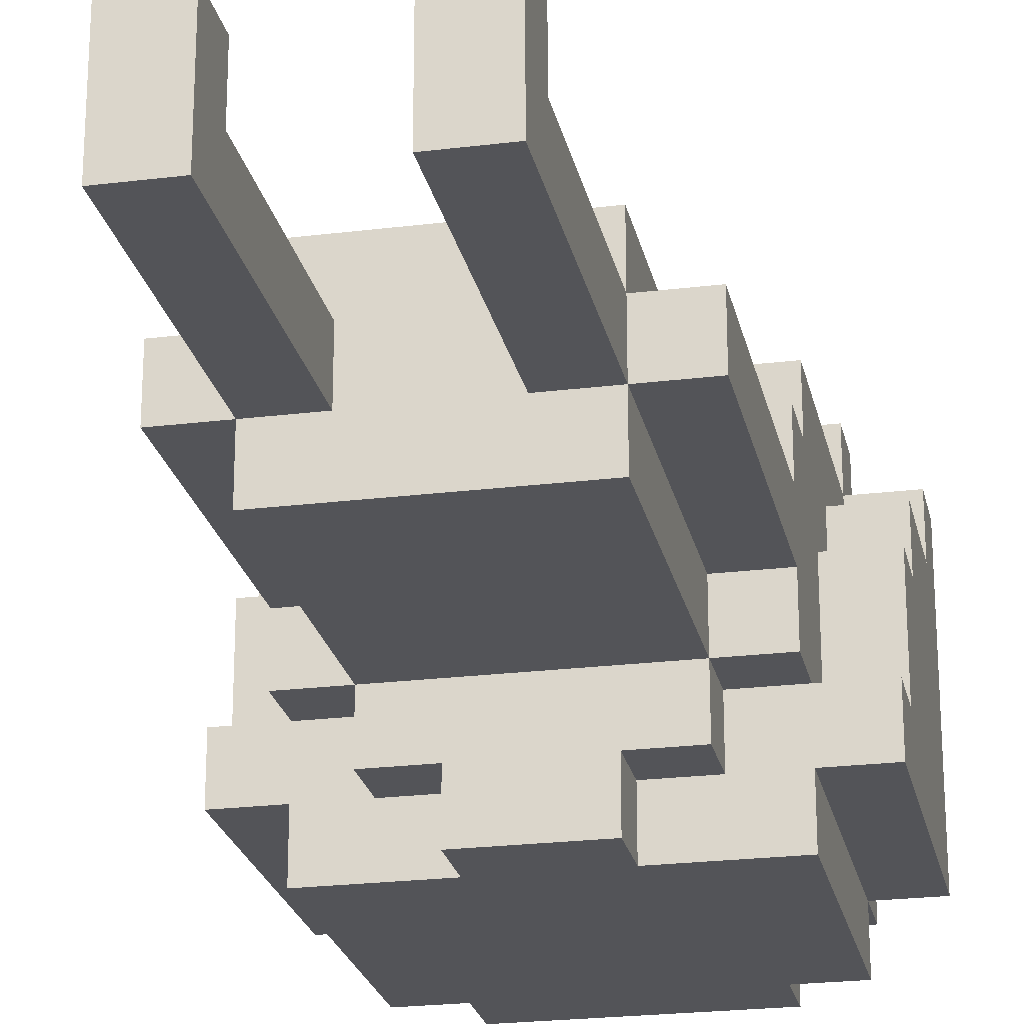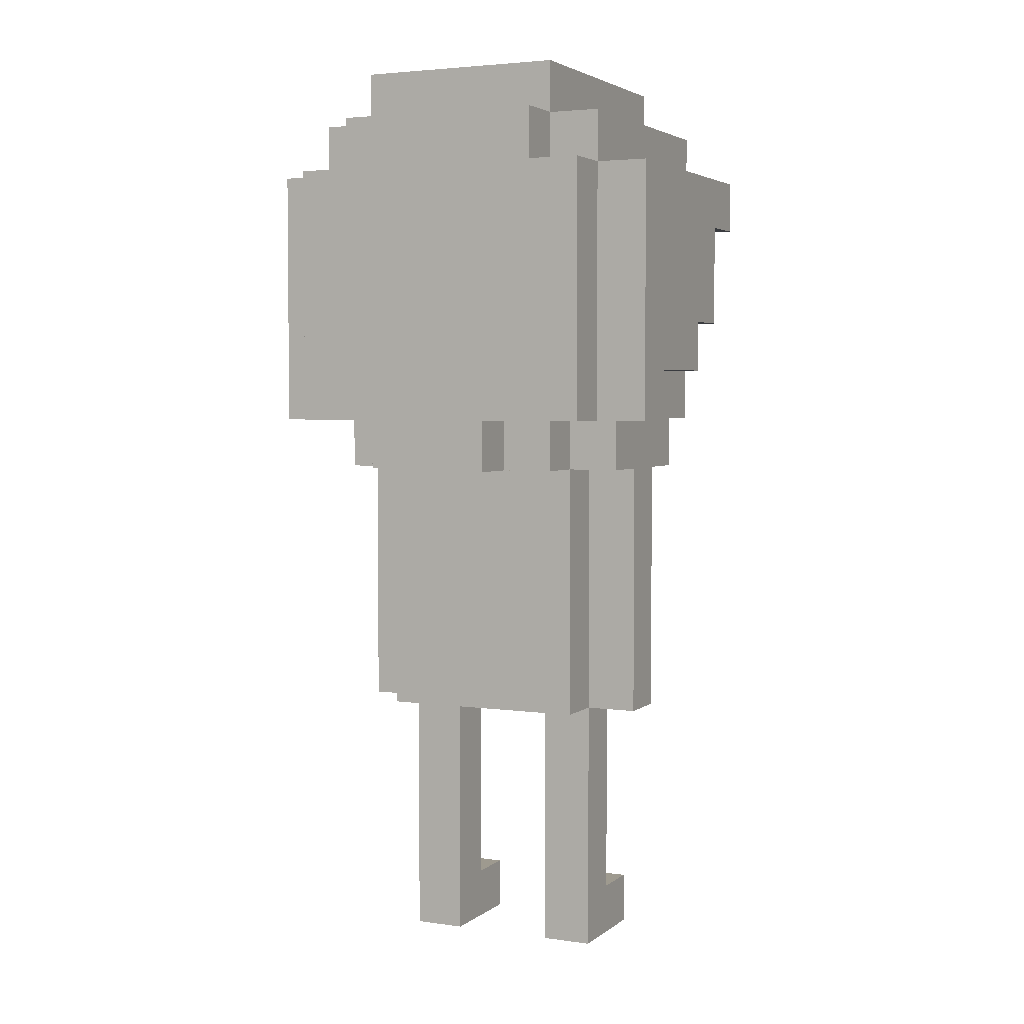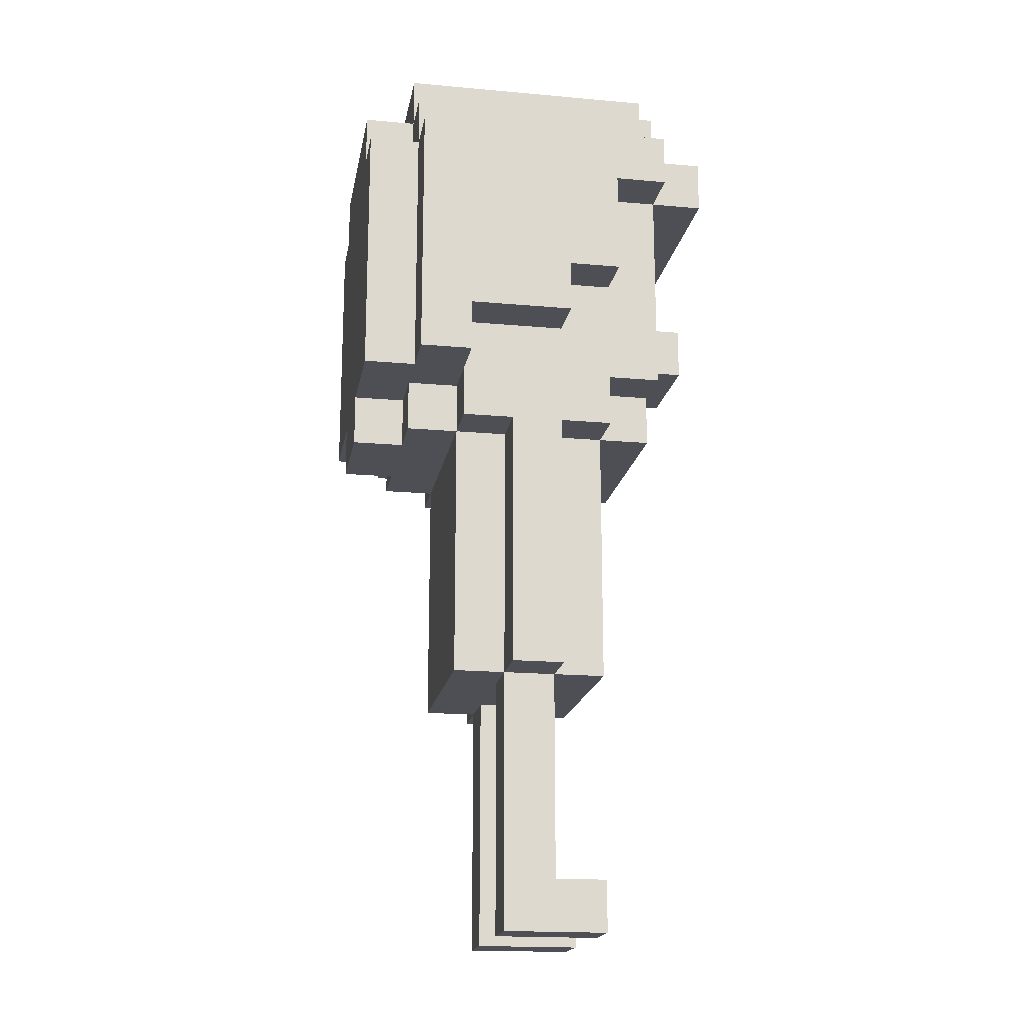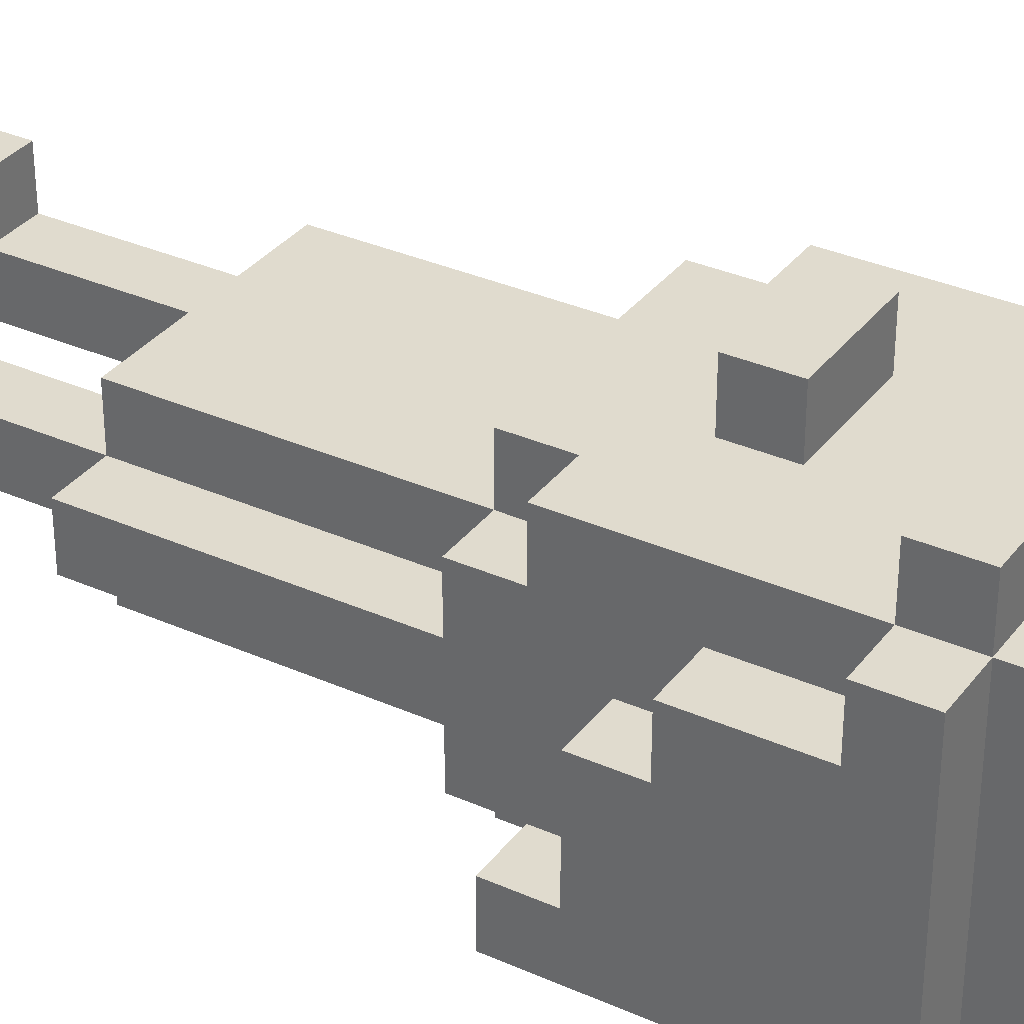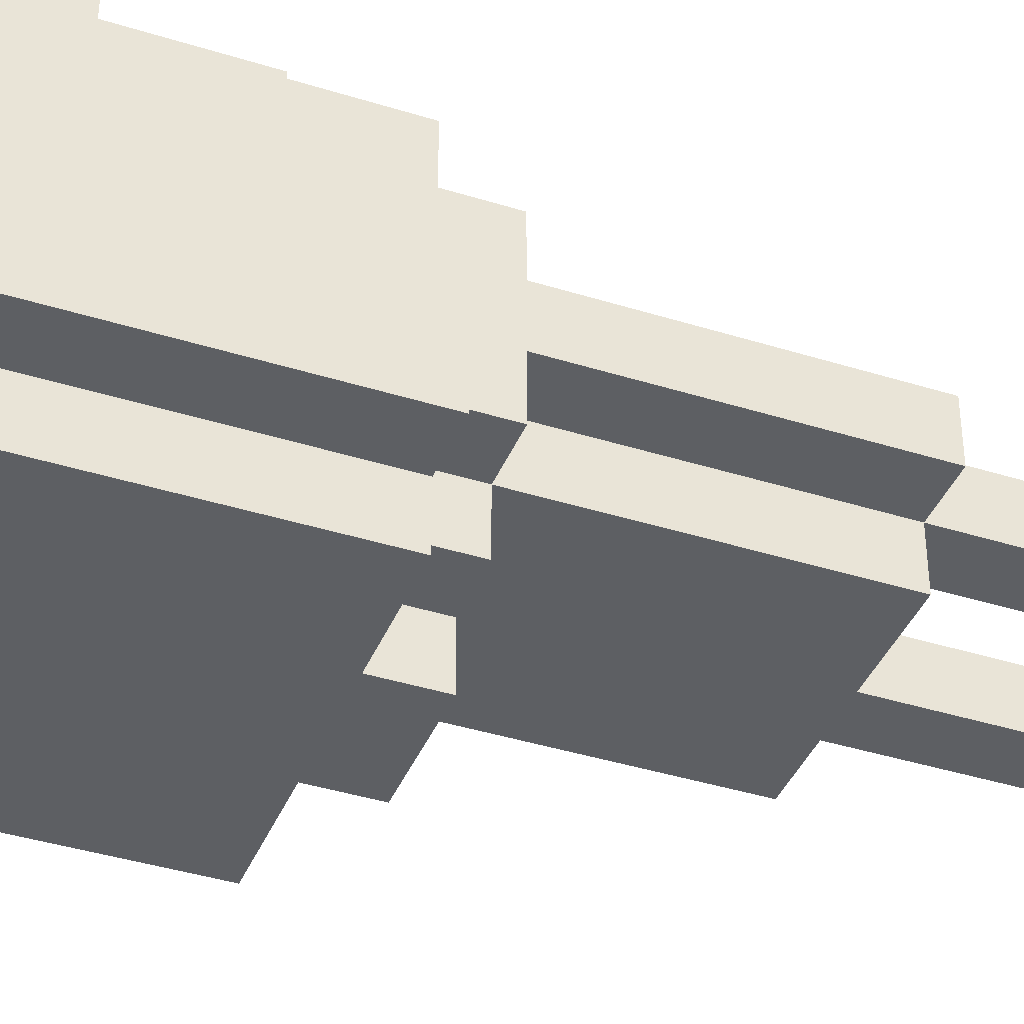
<metadata>
{"format":"obj","ext":"obj","renderer":"f3d","projection":"perspective","resolution":1024,"background":"white","views":[{"elev":-23.4,"azim":11.8,"up":"+Z"},{"elev":3.6,"azim":-154.8,"up":"+Y"},{"elev":-18.3,"azim":-99.9,"up":"+Y"},{"elev":33.5,"azim":121.3,"up":"+Z"},{"elev":-40.0,"azim":-111.2,"up":"+Z"}]}
</metadata>
<code>
v -4 11 -2
v -4 11 -3
v -4 12 -0
v -4 12 -1
v -4 12 -2
v -4 13 1
v -4 13 -0
v -4 14 1
v -4 14 -1
v -4 15 2
v -4 15 1
v -4 16 2
v -4 16 -3
v -3 5 -0
v -3 5 -1
v -3 9 -0
v -3 9 -1
v -3 10 1
v -3 10 -0
v -3 10 -1
v -3 10 -2
v -3 11 2
v -3 11 1
v -3 11 -2
v -3 11 -3
v -3 11 -4
v -3 12 -0
v -3 12 -1
v -3 12 -2
v -3 13 1
v -3 13 -0
v -3 14 1
v -3 15 3
v -3 15 2
v -3 15 1
v -3 16 3
v -3 16 2
v -3 16 -3
v -3 16 -4
v -3 17 2
v -3 17 -3
v -2 0 1
v -2 0 -1
v -2 1 1
v -2 1 -0
v -2 1 -1
v -2 5 1
v -2 5 -0
v -2 5 -1
v -2 5 -2
v -2 6 1
v -2 6 -0
v -2 6 -1
v -2 6 -2
v -2 9 -0
v -2 9 -1
v -2 10 2
v -2 10 1
v -2 10 -0
v -2 10 -1
v -2 10 -2
v -2 10 -3
v -2 11 2
v -2 11 1
v -2 11 -2
v -2 11 -3
v -2 16 -3
v -2 16 -4
v -2 17 2
v -2 17 -3
v -2 17 -4
v -2 18 2
v -2 18 -3
v -1 10 -3
v -1 10 -4
v -1 11 -3
v -1 11 -4
v -1 12 3
v -1 12 2
v -1 13 3
v -1 13 2
v -1 16 3
v -1 16 2
v -1 17 3
v -1 17 2
v 1 0 1
v 1 0 -1
v 1 1 1
v 1 1 -0
v 1 1 -1
v 1 5 -0
v 1 5 -1
v -1 0 1
v -1 0 -1
v -1 1 1
v -1 1 -0
v -1 1 -1
v -1 5 -0
v -1 5 -1
v 1 10 -3
v 1 10 -4
v 1 11 -3
v 1 11 -4
v 1 12 3
v 1 12 2
v 1 13 3
v 1 13 2
v 1 16 3
v 1 16 2
v 1 17 3
v 1 17 2
v 2 0 1
v 2 0 -1
v 2 1 1
v 2 1 -0
v 2 1 -1
v 2 5 1
v 2 5 -0
v 2 5 -1
v 2 5 -2
v 2 6 1
v 2 6 -0
v 2 6 -1
v 2 6 -2
v 2 9 -0
v 2 9 -1
v 2 10 2
v 2 10 1
v 2 10 -0
v 2 10 -1
v 2 10 -2
v 2 10 -3
v 2 11 2
v 2 11 1
v 2 11 -2
v 2 11 -3
v 2 16 -3
v 2 16 -4
v 2 17 2
v 2 17 -3
v 2 17 -4
v 2 18 2
v 2 18 -3
v 3 5 -0
v 3 5 -1
v 3 9 -0
v 3 9 -1
v 3 10 1
v 3 10 -0
v 3 10 -1
v 3 10 -2
v 3 11 2
v 3 11 1
v 3 11 -2
v 3 11 -3
v 3 11 -4
v 3 12 -0
v 3 12 -1
v 3 12 -2
v 3 13 1
v 3 13 -0
v 3 14 1
v 3 15 3
v 3 15 2
v 3 15 1
v 3 16 3
v 3 16 2
v 3 16 -3
v 3 16 -4
v 3 17 2
v 3 17 -3
v 4 11 -2
v 4 11 -3
v 4 12 -0
v 4 12 -1
v 4 12 -2
v 4 13 1
v 4 13 -0
v 4 14 1
v 4 14 -1
v 4 15 2
v 4 15 1
v 4 16 2
v 4 16 -3
v -3 15 3
v -3 16 3
v -1 12 3
v -1 13 3
v -1 16 3
v -1 17 3
v 1 12 3
v 1 13 3
v 1 16 3
v 1 17 3
v 3 15 3
v 3 16 3
v -4 15 2
v -4 16 2
v -3 11 2
v -3 15 2
v -3 16 2
v -3 17 2
v -2 10 2
v -2 11 2
v -2 13 2
v -2 14 2
v -2 17 2
v -2 18 2
v -1 11 2
v -1 12 2
v -1 13 2
v -1 14 2
v -1 16 2
v -1 17 2
v 1 11 2
v 1 12 2
v 1 13 2
v 1 14 2
v 1 16 2
v 1 17 2
v 2 10 2
v 2 11 2
v 2 13 2
v 2 14 2
v 2 17 2
v 2 18 2
v 3 11 2
v 3 15 2
v 3 16 2
v 3 17 2
v 4 15 2
v 4 16 2
v -4 13 1
v -4 14 1
v -4 15 1
v -3 10 1
v -3 11 1
v -3 13 1
v -3 14 1
v -3 15 1
v -2 0 1
v -2 1 1
v -2 5 1
v -2 6 1
v -2 10 1
v -2 11 1
v -1 0 1
v -1 1 1
v 1 0 1
v 1 1 1
v 2 0 1
v 2 1 1
v 2 5 1
v 2 6 1
v 2 10 1
v 2 11 1
v 3 10 1
v 3 11 1
v 3 13 1
v 3 14 1
v 3 15 1
v 4 13 1
v 4 14 1
v 4 15 1
v -4 12 -0
v -4 13 -0
v -3 5 -0
v -3 9 -0
v -3 10 -0
v -3 12 -0
v -3 13 -0
v -2 1 -0
v -2 5 -0
v -2 6 -0
v -2 9 -0
v -2 10 -0
v -1 1 -0
v -1 5 -0
v 1 1 -0
v 1 5 -0
v 2 1 -0
v 2 5 -0
v 2 6 -0
v 2 9 -0
v 2 10 -0
v 3 5 -0
v 3 9 -0
v 3 10 -0
v 3 12 -0
v 3 13 -0
v 4 12 -0
v 4 13 -0
v -4 11 -2
v -4 12 -2
v -3 11 -2
v -3 12 -2
v 3 11 -2
v 3 12 -2
v 4 11 -2
v 4 12 -2
v -3 5 -1
v -3 9 -1
v -3 10 -1
v -2 0 -1
v -2 1 -1
v -2 5 -1
v -2 6 -1
v -2 9 -1
v -2 10 -1
v -1 0 -1
v -1 1 -1
v -1 5 -1
v 1 0 -1
v 1 1 -1
v 1 5 -1
v 2 0 -1
v 2 1 -1
v 2 5 -1
v 2 6 -1
v 2 9 -1
v 2 10 -1
v 3 5 -1
v 3 9 -1
v 3 10 -1
v -3 10 -2
v -3 11 -2
v -2 5 -2
v -2 6 -2
v -2 10 -2
v -2 11 -2
v 2 5 -2
v 2 6 -2
v 2 10 -2
v 2 11 -2
v 3 10 -2
v 3 11 -2
v -4 11 -3
v -4 16 -3
v -3 11 -3
v -3 16 -3
v -3 17 -3
v -2 10 -3
v -2 11 -3
v -2 16 -3
v -2 17 -3
v -2 18 -3
v -1 10 -3
v -1 11 -3
v 1 10 -3
v 1 11 -3
v 2 10 -3
v 2 11 -3
v 2 16 -3
v 2 17 -3
v 2 18 -3
v 3 11 -3
v 3 16 -3
v 3 17 -3
v 4 11 -3
v 4 16 -3
v -3 11 -4
v -3 16 -4
v -2 16 -4
v -2 17 -4
v -1 10 -4
v -1 11 -4
v 1 10 -4
v 1 11 -4
v 2 16 -4
v 2 17 -4
v 3 11 -4
v 3 16 -4
v -2 0 1
v -1 0 1
v 1 0 1
v 2 0 1
v -2 0 -1
v -1 0 -1
v 1 0 -1
v 2 0 -1
v -2 5 1
v 2 5 1
v -3 5 -0
v -2 5 -0
v -1 5 -0
v 1 5 -0
v 2 5 -0
v 3 5 -0
v -3 5 -1
v -2 5 -1
v -1 5 -1
v 1 5 -1
v 2 5 -1
v 3 5 -1
v -2 5 -2
v 2 5 -2
v -2 10 2
v 2 10 2
v -3 10 1
v -2 10 1
v 2 10 1
v 3 10 1
v -3 10 -0
v -2 10 -0
v 2 10 -0
v 3 10 -0
v -3 10 -1
v -2 10 -1
v 2 10 -1
v 3 10 -1
v -3 10 -2
v -2 10 -2
v 2 10 -2
v 3 10 -2
v -2 10 -3
v -1 10 -3
v 1 10 -3
v 2 10 -3
v -1 10 -4
v 1 10 -4
v -3 11 2
v -2 11 2
v 2 11 2
v 3 11 2
v -3 11 1
v -2 11 1
v 2 11 1
v 3 11 1
v -4 11 -2
v -3 11 -2
v -2 11 -2
v 2 11 -2
v 3 11 -2
v 4 11 -2
v -4 11 -3
v -3 11 -3
v -2 11 -3
v -1 11 -3
v 1 11 -3
v 2 11 -3
v 3 11 -3
v 4 11 -3
v -3 11 -4
v -1 11 -4
v 1 11 -4
v 3 11 -4
v -1 12 3
v 1 12 3
v -1 12 2
v 1 12 2
v -4 12 -0
v -3 12 -0
v 3 12 -0
v 4 12 -0
v -4 12 -1
v -3 12 -1
v 3 12 -1
v 4 12 -1
v -4 12 -2
v -3 12 -2
v 3 12 -2
v 4 12 -2
v -4 13 1
v -3 13 1
v 3 13 1
v 4 13 1
v -4 13 -0
v -3 13 -0
v 3 13 -0
v 4 13 -0
v -3 15 3
v 3 15 3
v -4 15 2
v -3 15 2
v 3 15 2
v 4 15 2
v -4 15 1
v -3 15 1
v 3 15 1
v 4 15 1
v -2 1 1
v -1 1 1
v 1 1 1
v 2 1 1
v -2 1 -0
v -1 1 -0
v 1 1 -0
v 2 1 -0
v -1 13 3
v 1 13 3
v -1 13 2
v 1 13 2
v -3 16 3
v -1 16 3
v 1 16 3
v 3 16 3
v -4 16 2
v -3 16 2
v -1 16 2
v 1 16 2
v 3 16 2
v 4 16 2
v -4 16 -3
v -3 16 -3
v -2 16 -3
v 2 16 -3
v 3 16 -3
v 4 16 -3
v -3 16 -4
v -2 16 -4
v 2 16 -4
v 3 16 -4
v -1 17 3
v 1 17 3
v -3 17 2
v -2 17 2
v -1 17 2
v 1 17 2
v 2 17 2
v 3 17 2
v -3 17 -3
v -2 17 -3
v 2 17 -3
v 3 17 -3
v -2 17 -4
v 2 17 -4
v -2 18 2
v 2 18 2
v -2 18 -3
v 2 18 -3
f 5 2 1
f 7 4 3
f 8 7 6
f 9 5 4
f 9 7 8
f 9 4 7
f 11 9 8
f 12 11 10
f 13 2 5
f 13 11 12
f 13 5 9
f 13 9 11
f 16 15 14
f 17 15 16
f 19 17 16
f 20 17 19
f 23 20 19
f 23 21 20
f 23 19 18
f 24 21 23
f 27 23 22
f 27 24 23
f 28 24 27
f 29 24 28
f 30 27 22
f 31 27 30
f 32 30 22
f 34 32 22
f 35 32 34
f 36 34 33
f 37 34 36
f 38 26 25
f 39 26 38
f 40 38 37
f 41 38 40
f 44 43 42
f 45 43 44
f 46 43 45
f 48 46 45
f 49 46 48
f 51 48 47
f 52 48 51
f 53 50 49
f 54 50 53
f 55 52 51
f 56 54 53
f 58 55 51
f 59 55 58
f 60 54 56
f 61 54 60
f 63 58 57
f 64 58 63
f 65 62 61
f 66 62 65
f 70 68 67
f 71 68 70
f 72 70 69
f 73 70 72
f 76 75 74
f 77 75 76
f 80 79 78
f 81 79 80
f 84 83 82
f 85 83 84
f 88 87 86
f 89 87 88
f 90 87 89
f 91 90 89
f 92 90 91
f 93 94 95
f 95 94 96
f 96 94 97
f 96 97 98
f 98 97 99
f 100 101 102
f 102 101 103
f 104 105 106
f 106 105 107
f 108 109 110
f 110 109 111
f 112 113 114
f 114 113 115
f 115 113 116
f 115 116 118
f 118 116 119
f 117 118 121
f 121 118 122
f 119 120 123
f 123 120 124
f 121 122 125
f 123 124 126
f 121 125 128
f 128 125 129
f 126 124 130
f 130 124 131
f 127 128 133
f 133 128 134
f 131 132 135
f 135 132 136
f 137 138 140
f 140 138 141
f 139 140 142
f 142 140 143
f 144 145 146
f 146 145 147
f 146 147 149
f 149 147 150
f 149 150 153
f 150 151 153
f 148 149 153
f 153 151 154
f 152 153 157
f 153 154 157
f 157 154 158
f 158 154 159
f 152 157 160
f 160 157 161
f 152 160 162
f 152 162 164
f 164 162 165
f 163 164 166
f 166 164 167
f 155 156 168
f 168 156 169
f 167 168 170
f 170 168 171
f 172 173 176
f 174 175 178
f 177 178 179
f 175 176 180
f 179 178 180
f 178 175 180
f 179 180 182
f 181 182 183
f 176 173 184
f 183 182 184
f 180 176 184
f 182 180 184
f 189 186 185
f 191 188 187
f 192 188 191
f 193 190 189
f 193 189 185
f 194 190 193
f 195 193 185
f 196 193 195
f 200 198 197
f 201 198 200
f 204 200 199
f 205 200 204
f 206 200 205
f 207 202 201
f 209 204 203
f 209 205 204
f 210 205 209
f 211 206 205
f 211 205 210
f 212 200 206
f 212 206 211
f 213 208 207
f 213 207 201
f 214 208 213
f 215 210 209
f 215 209 203
f 216 210 215
f 217 212 211
f 218 200 212
f 218 212 217
f 220 208 214
f 221 217 216
f 221 216 215
f 221 215 203
f 222 217 221
f 223 218 217
f 223 217 222
f 224 200 218
f 224 218 223
f 225 220 219
f 225 208 220
f 226 208 225
f 227 223 222
f 227 224 223
f 228 200 224
f 228 224 227
f 229 225 219
f 230 225 229
f 231 229 228
f 232 229 231
f 238 234 233
f 239 235 234
f 239 234 238
f 240 235 239
f 245 237 236
f 246 237 245
f 247 242 241
f 248 242 247
f 251 250 249
f 252 250 251
f 253 244 243
f 254 245 244
f 254 244 253
f 255 245 254
f 257 256 255
f 258 256 257
f 262 260 259
f 263 261 260
f 263 260 262
f 264 261 263
f 270 266 265
f 271 266 270
f 273 268 267
f 274 268 273
f 275 269 268
f 275 268 274
f 276 269 275
f 277 273 272
f 278 273 277
f 281 280 279
f 282 280 281
f 286 283 282
f 286 284 283
f 287 285 284
f 287 284 286
f 288 285 287
f 291 290 289
f 292 290 291
f 295 294 293
f 296 294 295
f 299 298 297
f 300 298 299
f 301 302 306
f 306 302 307
f 302 303 308
f 307 302 308
f 308 303 309
f 304 305 310
f 305 306 311
f 310 305 311
f 311 306 312
f 313 314 316
f 314 315 317
f 316 314 317
f 317 315 318
f 319 320 322
f 318 319 322
f 320 321 323
f 322 320 323
f 323 321 324
f 325 326 329
f 329 326 330
f 327 328 331
f 328 329 332
f 331 328 332
f 332 329 333
f 333 334 335
f 335 334 336
f 337 338 339
f 339 338 340
f 340 341 344
f 344 341 345
f 342 343 347
f 347 343 348
f 349 350 351
f 351 350 352
f 345 346 354
f 354 346 355
f 353 354 357
f 357 354 358
f 356 357 359
f 359 357 360
f 361 362 363
f 361 363 366
f 363 364 366
f 365 366 367
f 366 364 368
f 367 366 368
f 368 364 369
f 369 364 370
f 368 369 371
f 371 369 372
f 377 374 373
f 378 374 377
f 379 376 375
f 380 376 379
f 384 382 381
f 385 382 384
f 386 382 385
f 387 382 386
f 389 384 383
f 390 384 389
f 391 386 385
f 392 386 391
f 393 388 387
f 394 388 393
f 395 392 391
f 395 393 392
f 395 391 390
f 396 393 395
f 400 398 397
f 401 398 400
f 403 400 399
f 404 400 403
f 405 402 401
f 406 402 405
f 411 408 407
f 412 408 411
f 413 410 409
f 414 410 413
f 415 413 412
f 416 413 415
f 417 413 416
f 418 413 417
f 419 417 416
f 420 417 419
f 425 422 421
f 426 422 425
f 427 424 423
f 428 424 427
f 435 430 429
f 436 431 430
f 436 430 435
f 437 431 436
f 440 433 432
f 441 434 433
f 441 433 440
f 442 434 441
f 443 438 437
f 443 437 436
f 444 438 443
f 445 440 439
f 445 441 440
f 446 441 445
f 449 448 447
f 450 448 449
f 455 452 451
f 456 452 455
f 457 454 453
f 458 454 457
f 459 456 455
f 460 456 459
f 461 458 457
f 462 458 461
f 467 464 463
f 468 464 467
f 469 466 465
f 470 466 469
f 474 472 471
f 475 472 474
f 477 474 473
f 478 474 477
f 479 476 475
f 480 476 479
f 481 482 485
f 485 482 486
f 483 484 487
f 487 484 488
f 489 490 491
f 491 490 492
f 493 494 498
f 498 494 499
f 495 496 500
f 500 496 501
f 497 498 503
f 503 498 504
f 501 502 507
f 507 502 508
f 504 505 509
f 509 505 510
f 506 507 511
f 511 507 512
f 513 514 517
f 517 514 518
f 515 516 521
f 521 516 522
f 519 520 523
f 523 520 524
f 522 523 525
f 525 523 526
f 527 528 529
f 529 528 530

</code>
